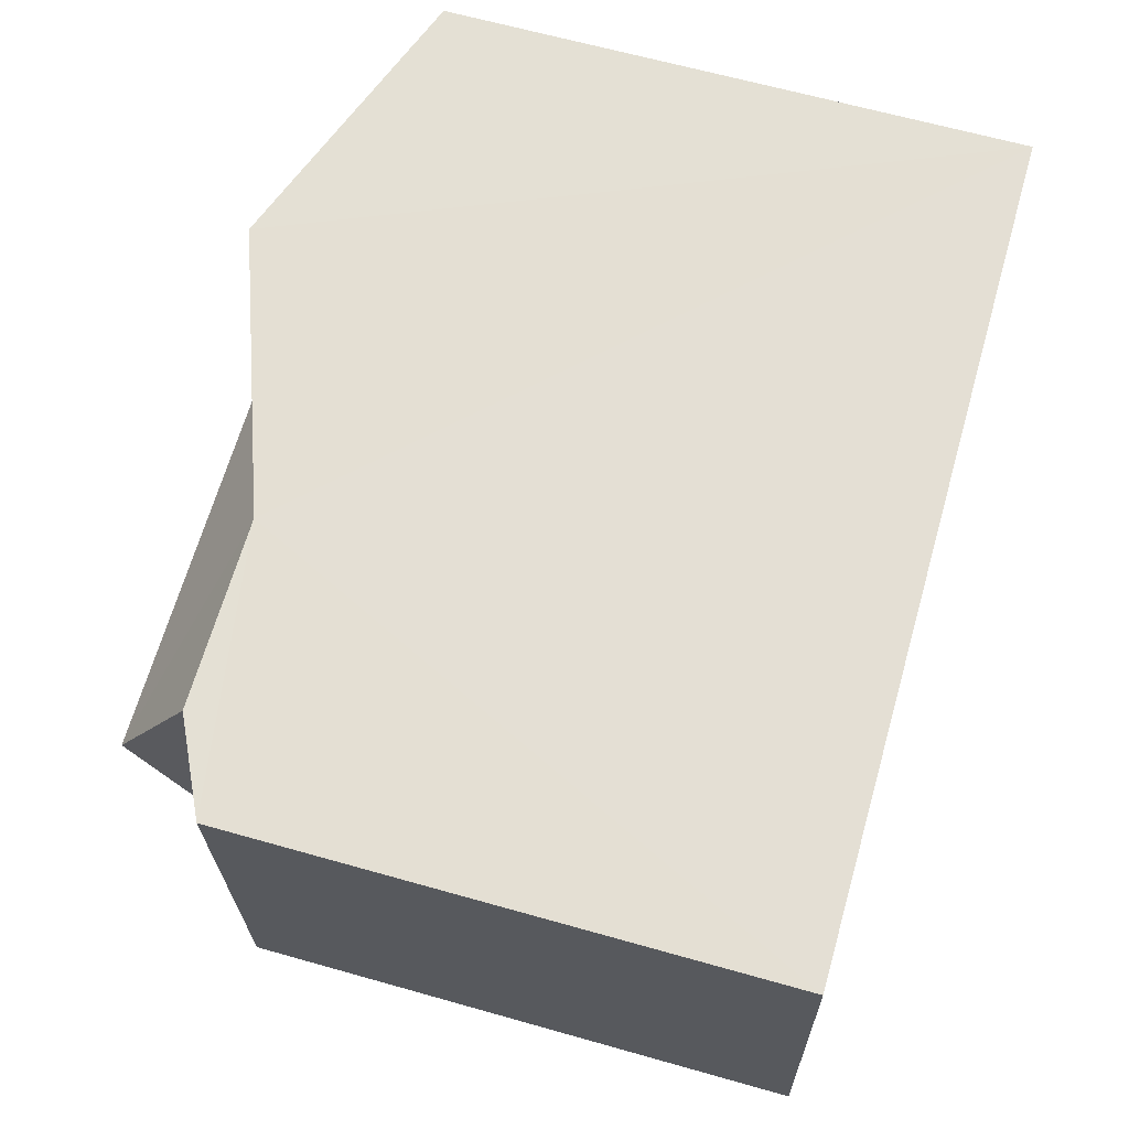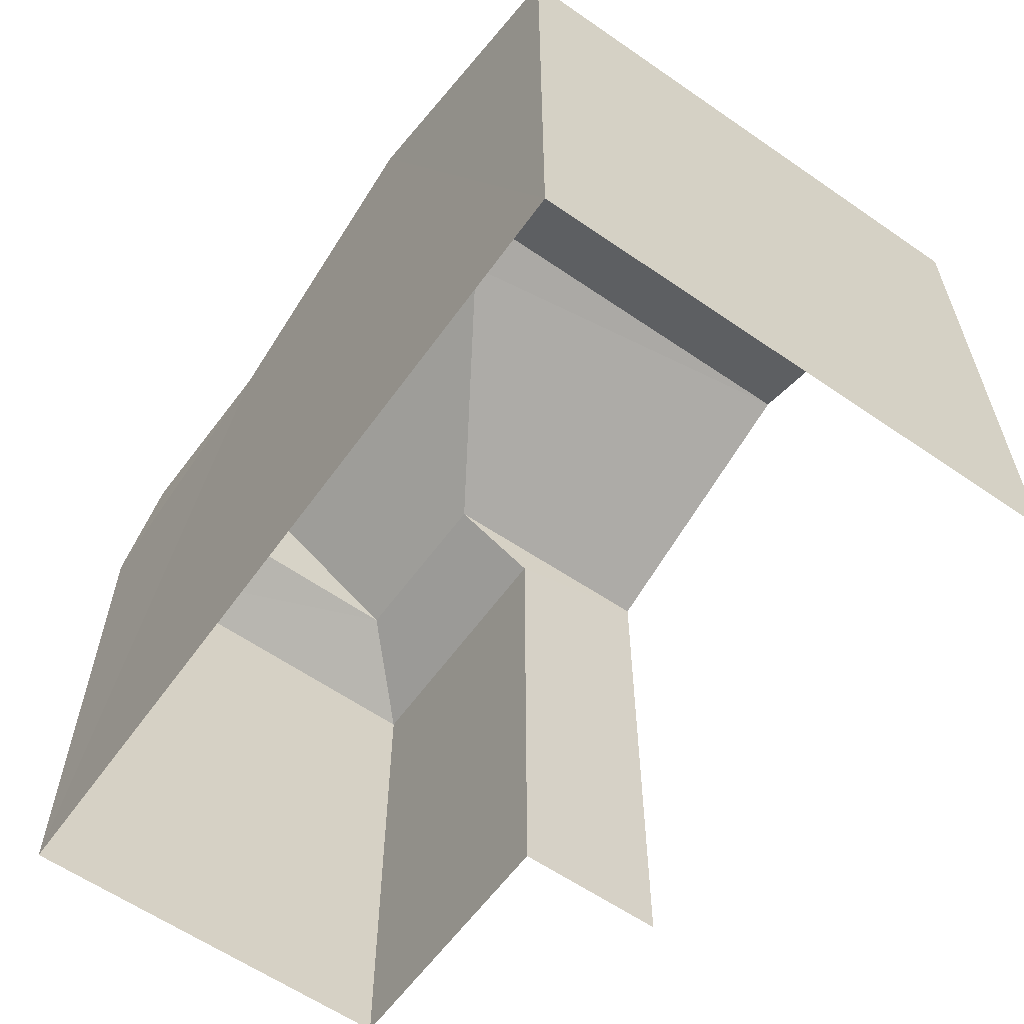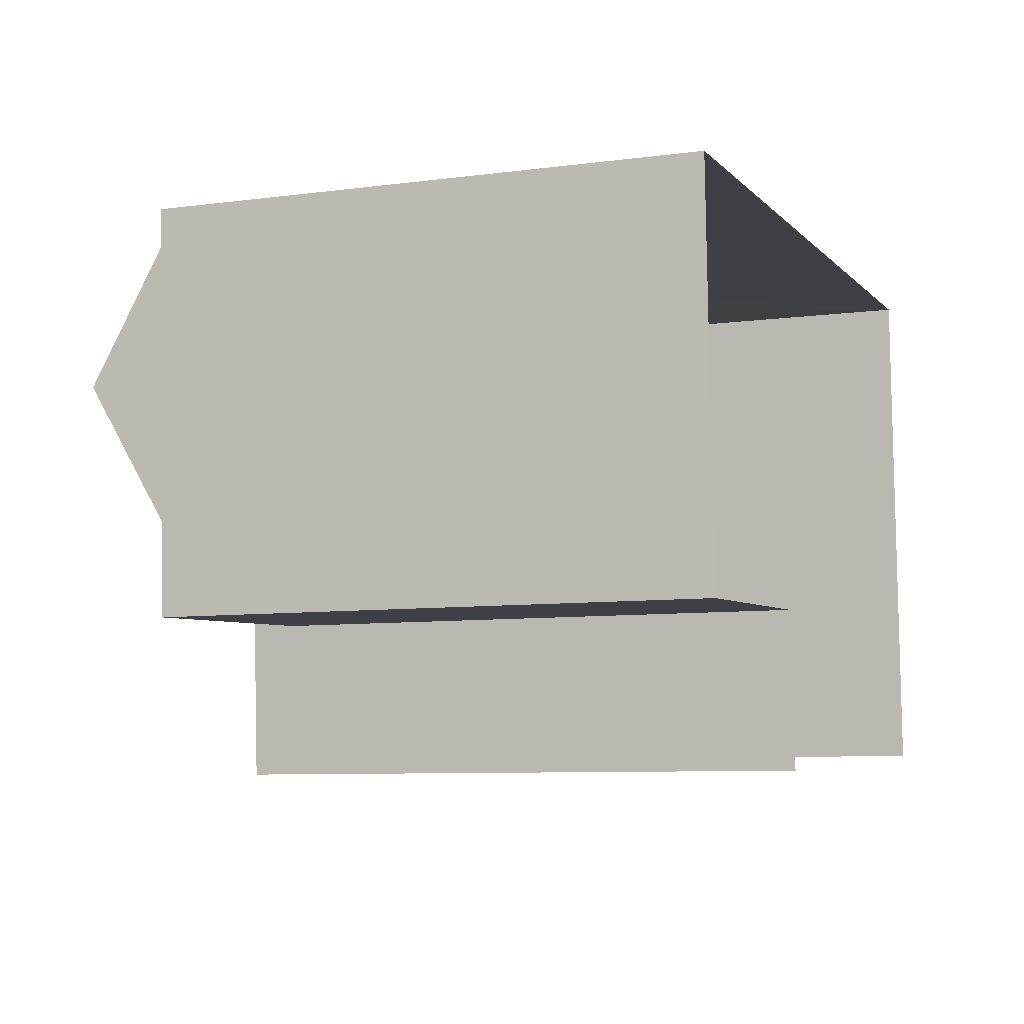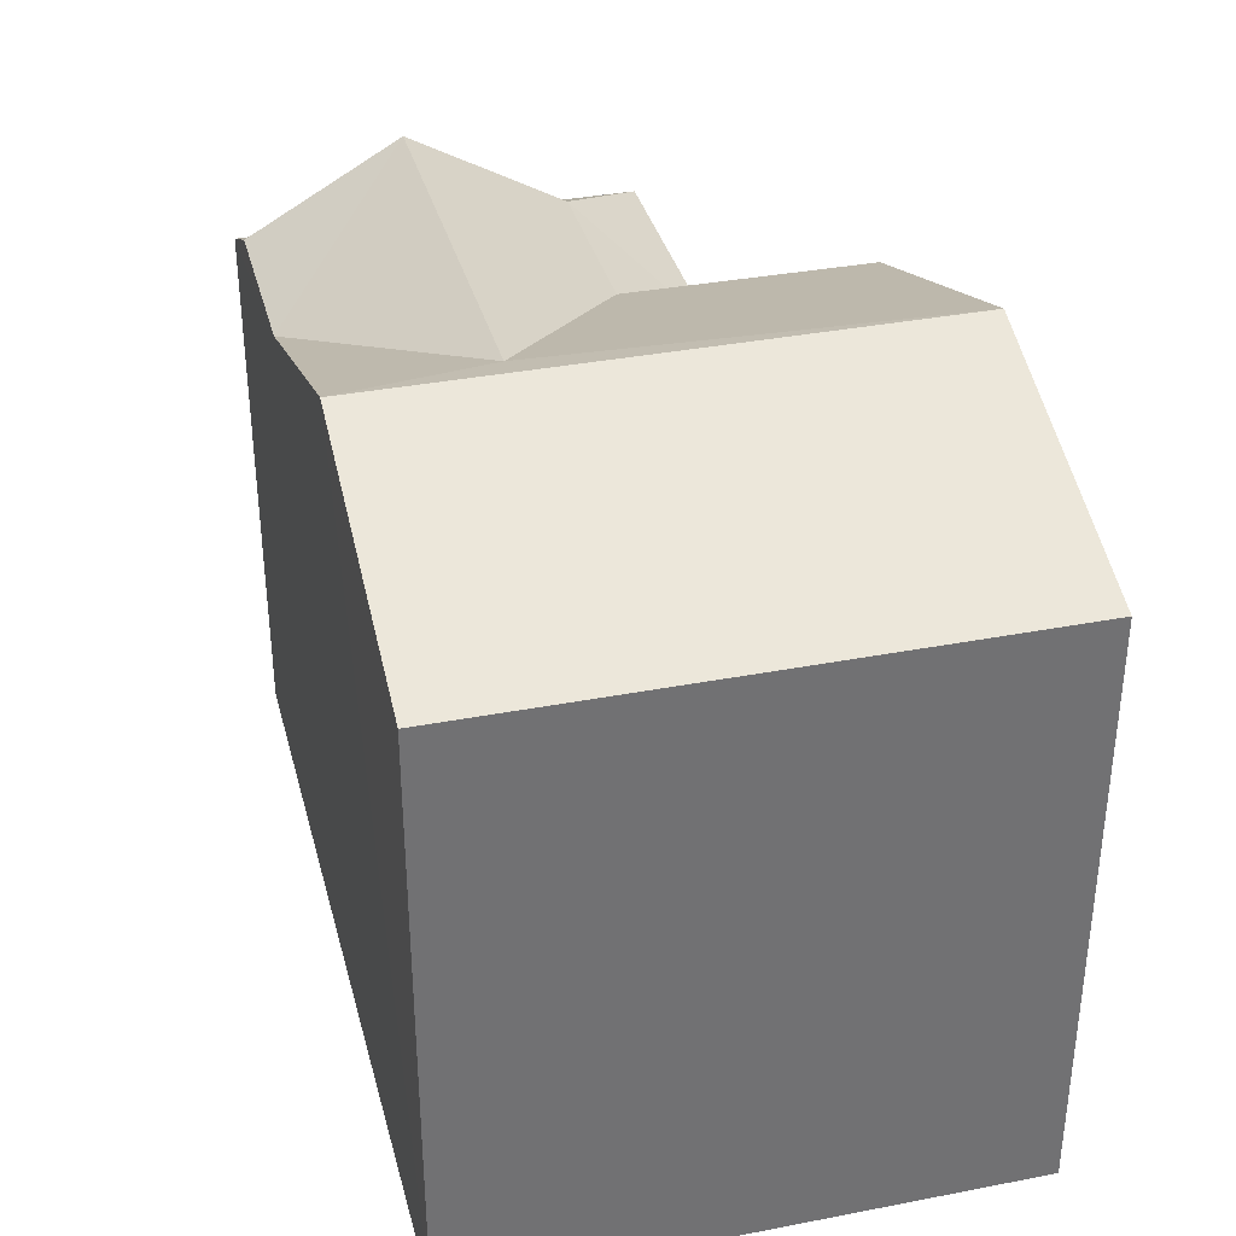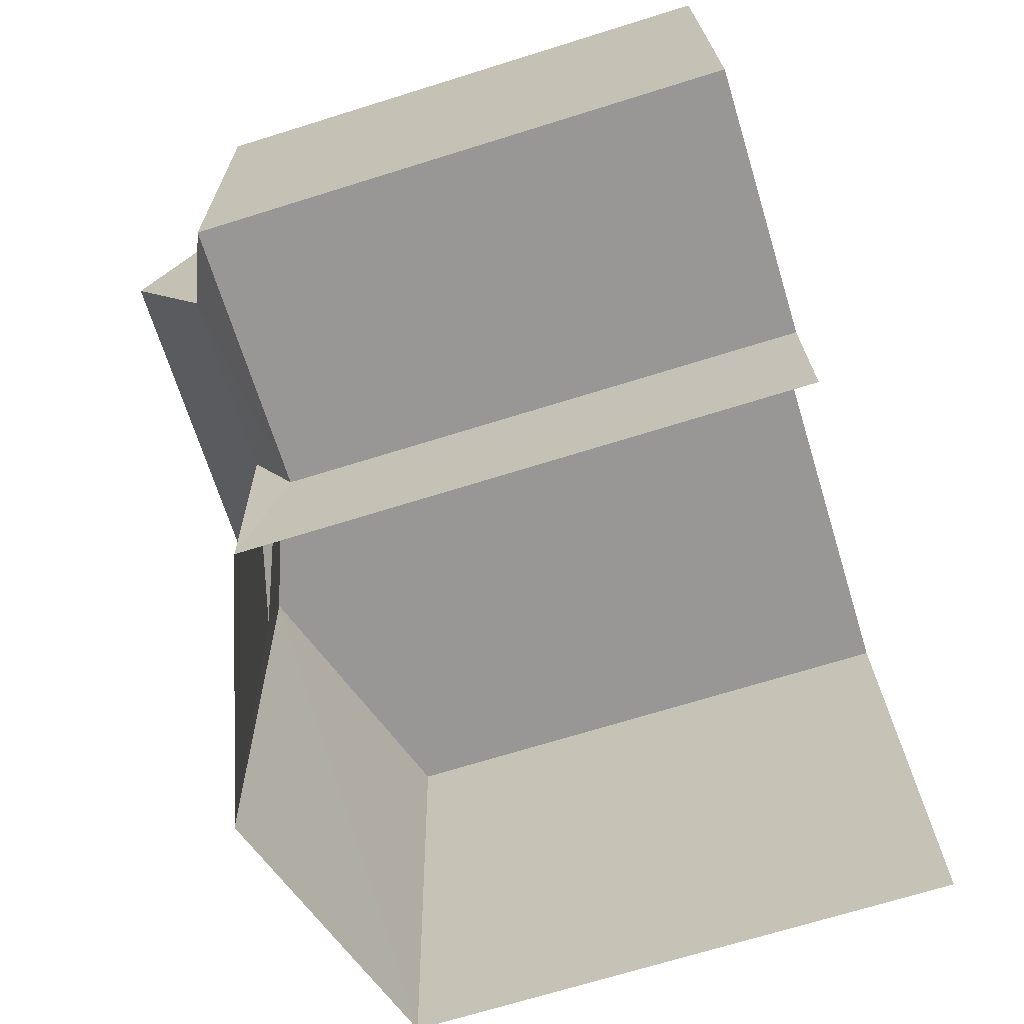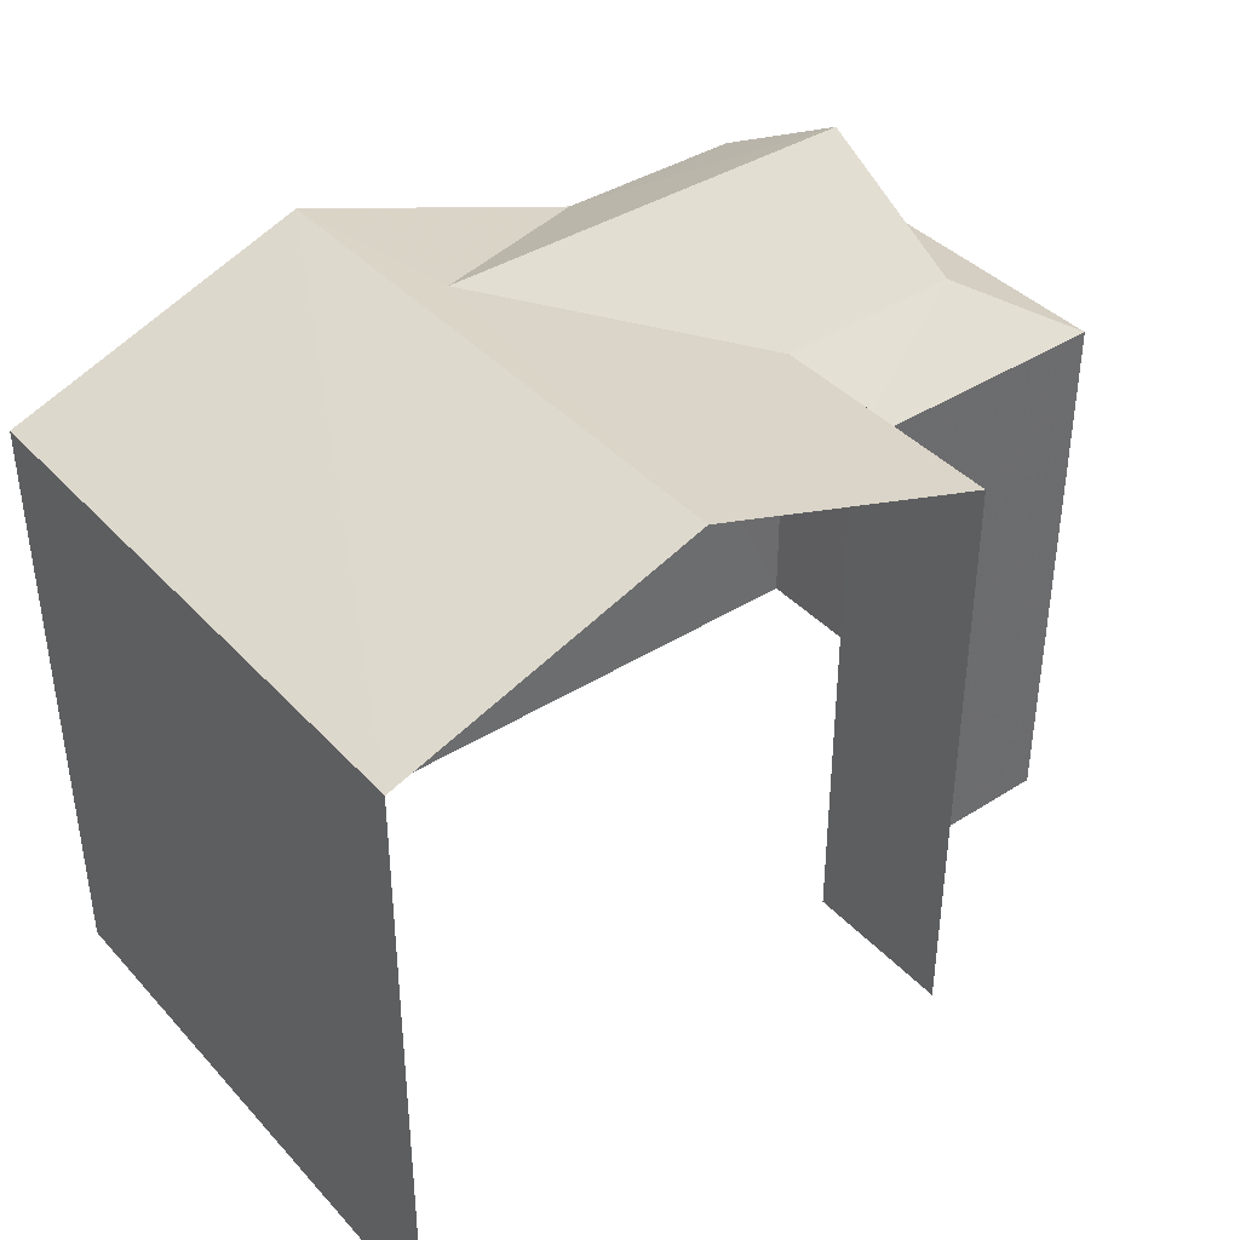
<metadata>
{"format":"obj","ext":"obj","renderer":"f3d","projection":"perspective","resolution":1024,"background":"white","views":[{"elev":63.3,"azim":106.0,"up":"+Y"},{"elev":-59.8,"azim":-128.3,"up":"+Z"},{"elev":-7.8,"azim":110.5,"up":"+Y"},{"elev":35.2,"azim":-107.2,"up":"+Z"},{"elev":-70.9,"azim":107.2,"up":"+Y"},{"elev":39.5,"azim":-40.7,"up":"+Z"}]}
</metadata>
<code>
v -3.738e+05 -1.044e+05 24.59
v -3.738e+05 -1.044e+05 24.59
v -3.738e+05 -1.044e+05 24.59
v -3.738e+05 -1.044e+05 24.59
v -3.738e+05 -1.044e+05 24.59
v -3.738e+05 -1.044e+05 24.59
v -3.738e+05 -1.044e+05 32.42
v -3.738e+05 -1.044e+05 31.25
v -3.738e+05 -1.044e+05 32.42
v -3.738e+05 -1.044e+05 31.25
v -3.738e+05 -1.044e+05 31.25
v -3.738e+05 -1.044e+05 31.25
v -3.738e+05 -1.044e+05 32.23
v -3.738e+05 -1.044e+05 31.25
v -3.738e+05 -1.044e+05 32.23
v -3.738e+05 -1.044e+05 31.25
v -3.738e+05 -1.044e+05 31.25
v -3.738e+05 -1.044e+05 30.74
v -3.738e+05 -1.044e+05 30.74
v -3.738e+05 -1.044e+05 30.74
f 1 2 3
f 3 4 1
f 5 2 1
f 6 5 1
f 8 5 9
f 5 6 9
f 6 11 9
f 7 8 9
f 7 10 8
f 11 12 9
f 13 7 9
f 13 14 7
f 12 13 9
f 15 16 14
f 13 15 14
f 12 17 15
f 13 12 15
f 17 18 19
f 17 12 18
f 17 20 16
f 17 19 20
f 6 18 11
f 11 18 12
f 1 18 6
f 1 4 19
f 18 1 19
f 16 20 14
f 7 14 2
f 10 7 2
f 14 20 3
f 2 14 3
f 20 4 3
f 20 19 4
f 15 17 16
f 8 2 5
f 8 10 2

</code>
